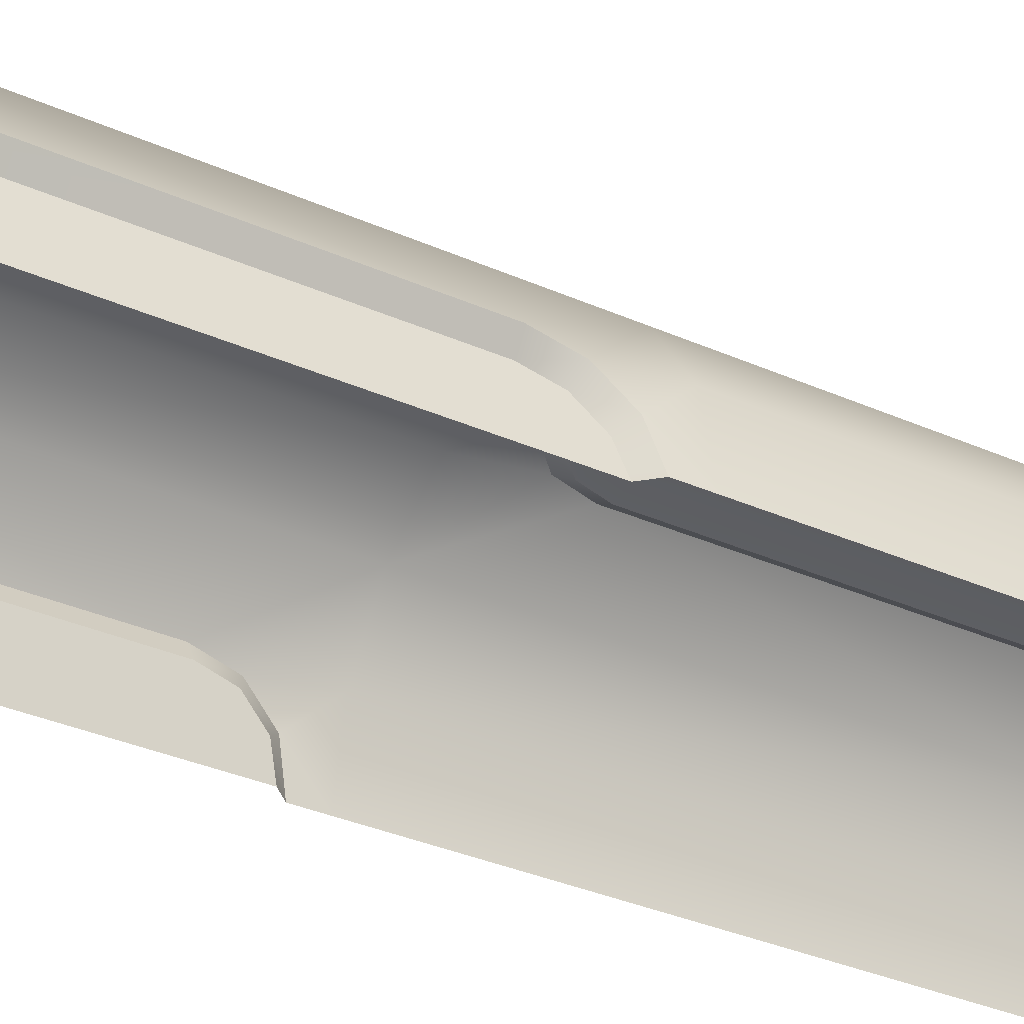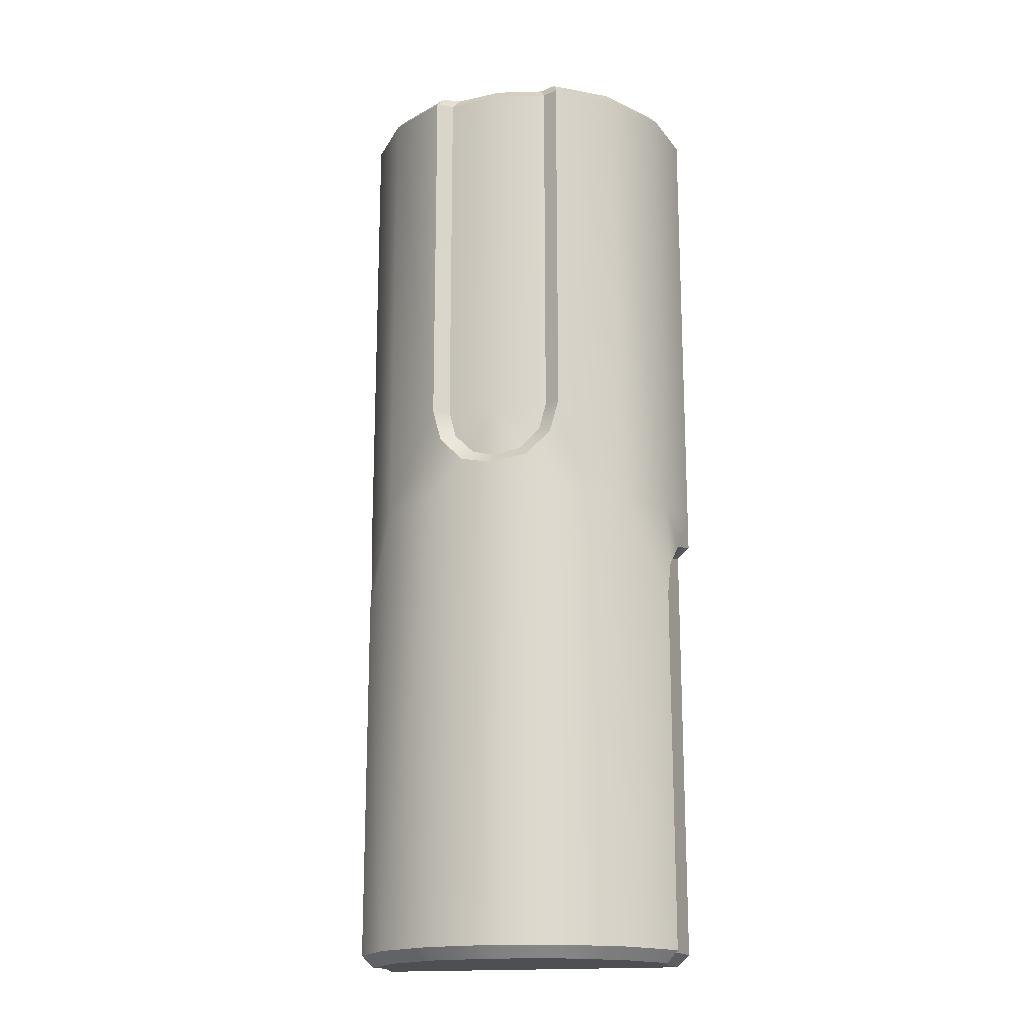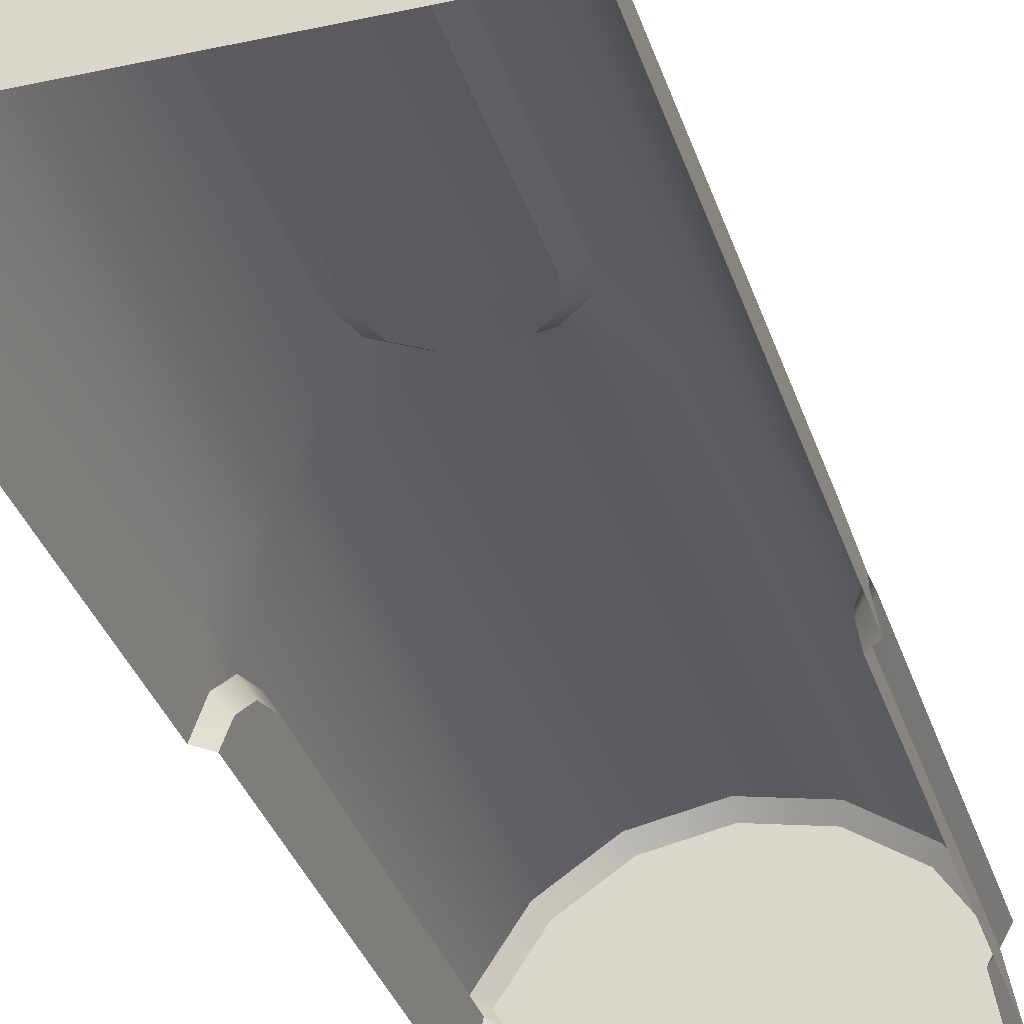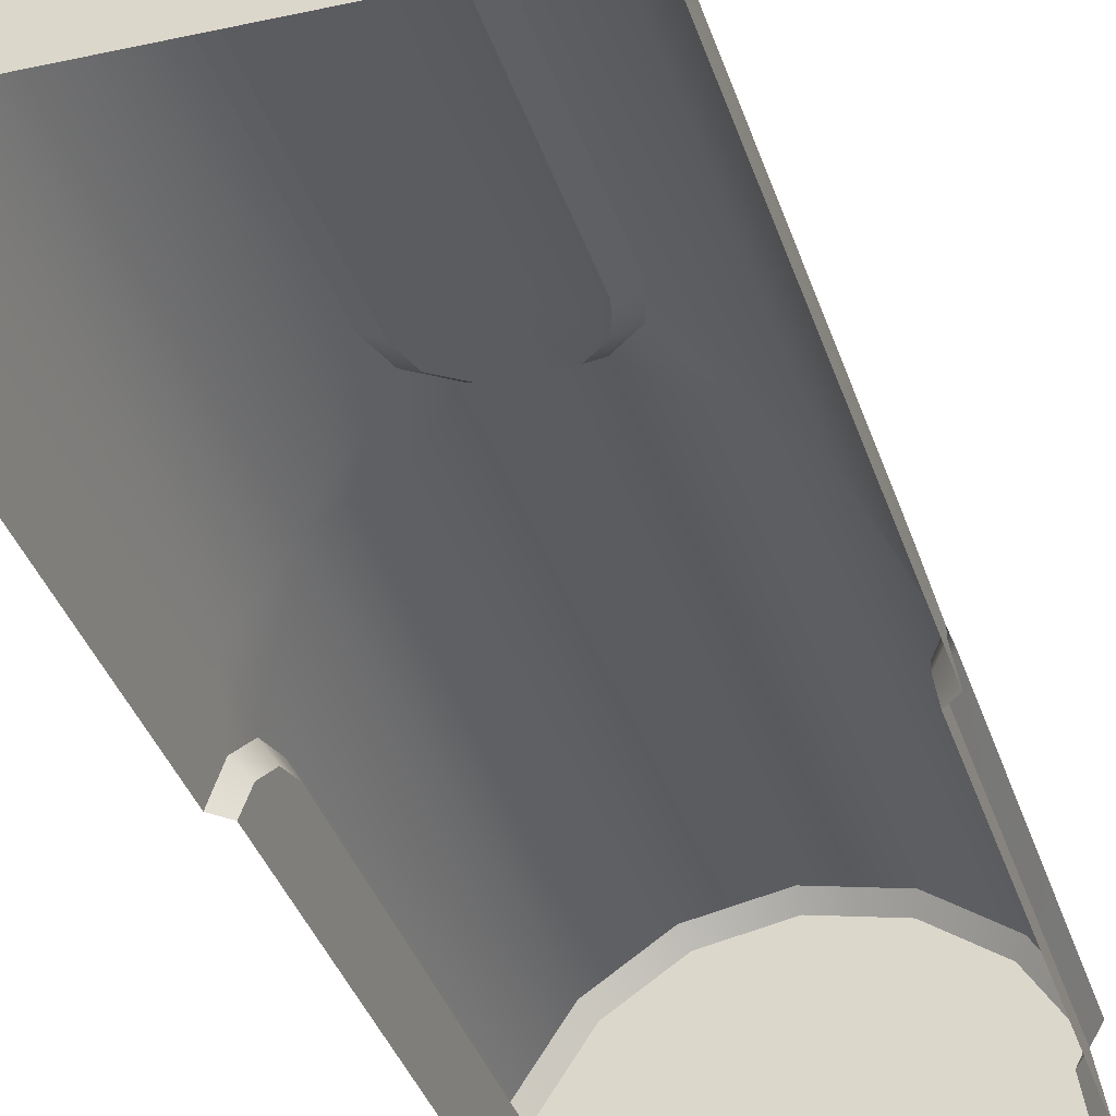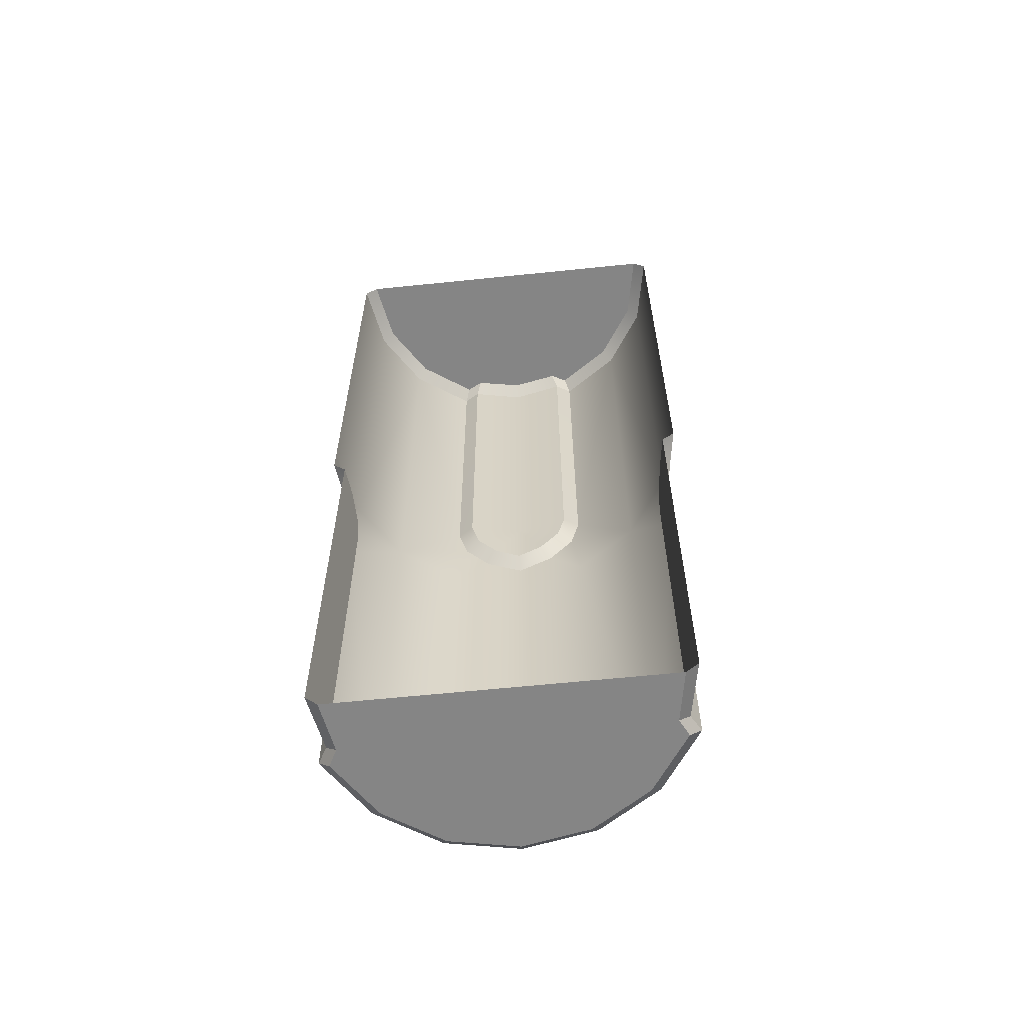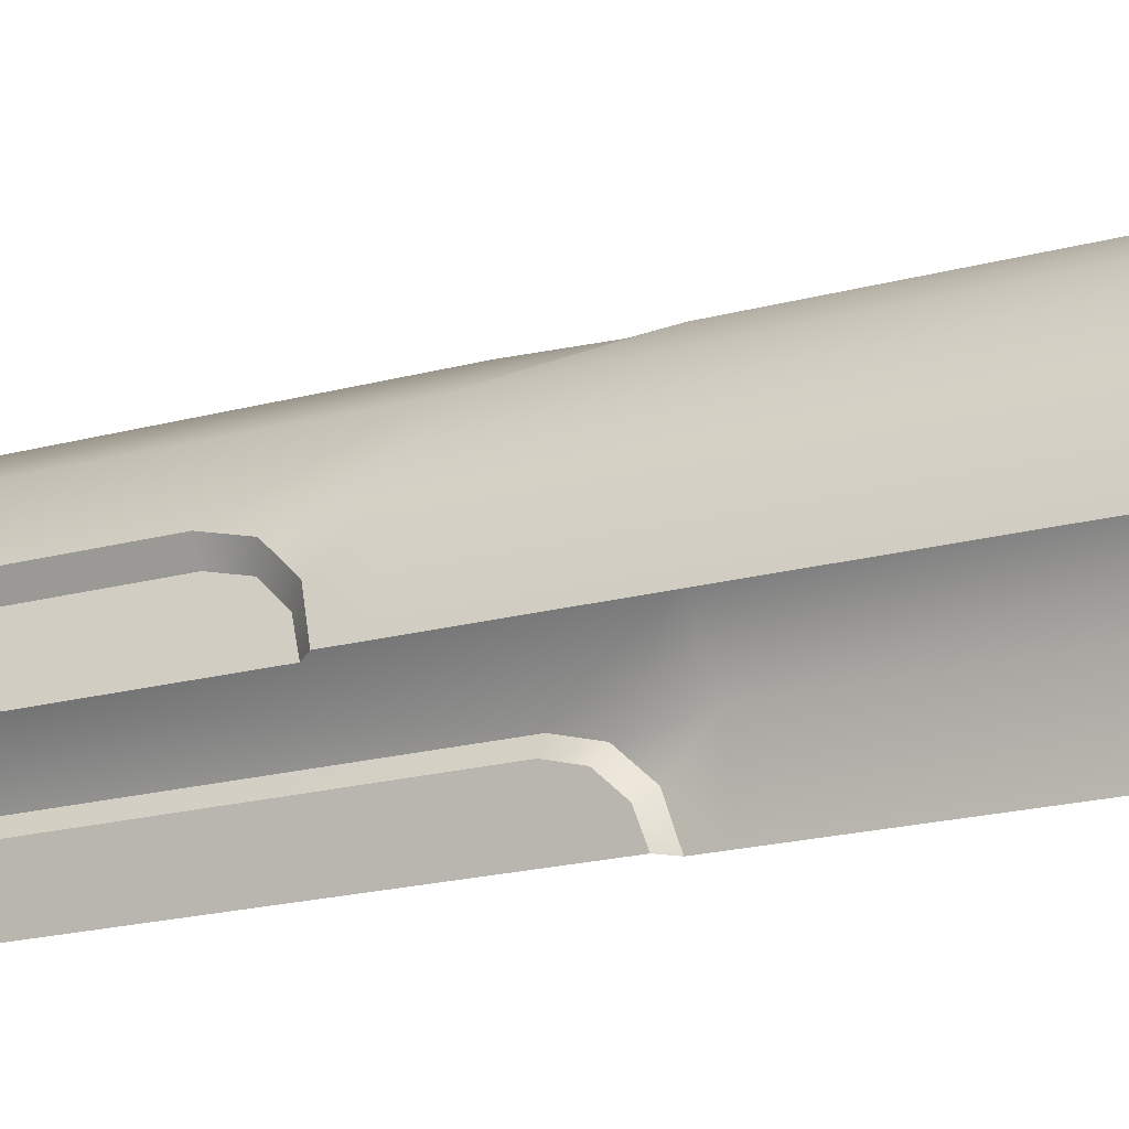
<metadata>
{"format":"obj","ext":"obj","renderer":"f3d","projection":"perspective","resolution":1024,"background":"white","views":[{"elev":-33.1,"azim":58.3,"up":"+Z"},{"elev":-17.6,"azim":13.5,"up":"+Y"},{"elev":-33.6,"azim":-163.4,"up":"+Z"},{"elev":-34.9,"azim":-163.5,"up":"+Z"},{"elev":-61.8,"azim":-174.0,"up":"+Y"},{"elev":-19.4,"azim":117.2,"up":"+Z"}]}
</metadata>
<code>
g housekit_wall_strut
v 0.6562 1.75 0
v 0.6562 1.651 0
v 0.6308 1.617 0.128
v -0.6562 1.75 0
v -0.6308 1.617 0.128
v -0.6562 1.651 0
v 0.6063 3.456 0.2511
v 0.6116 3.5 0
v 0.6562 3.456 0
v 0.5651 3.5 0.2341
v 0.464 3.456 0.464
v 0.4325 3.5 0.4325
v 0.2511 3.456 0.6063
v 0.2341 3.5 0.5651
v 0.6063 0.0441 0.2511
v 0.5651 0 0.2341
v 0.4325 0 0.4325
v 0.464 0.0441 0.464
v 0.2341 0 0.5651
v 0.2511 0.0441 0.6063
v 0 0 0.6116
v 0 0.0441 0.6562
v -0.2511 0.0441 0.6063
v -0.2341 0 0.5651
v -0.464 0.0441 0.464
v -0.4325 0 0.4325
v -0.6063 0.0441 0.2511
v -0.5651 0 0.2341
v 0.6116 3.5 0
v 0.5651 3.5 0.2341
v 0 3.5 0
v 0.4325 3.5 0.4325
v 0.2341 3.5 0.5651
v 0.175 3.5 0.5353
v 0 3.5 0.567
v -0.175 3.5 0.5353
v -0.2341 3.5 0.5651
v -0.4325 3.5 0.4325
v -0.5651 3.5 0.2341
v -0.6116 3.5 0
v 0 0 0
v 0.5353 0 0.175
v 0.567 0 0
v 0.5651 0 0.2341
v 0.4325 0 0.4325
v 0.2341 0 0.5651
v 0 0 0.6116
v -0.2341 0 0.5651
v -0.4325 0 0.4325
v -0.5651 0 0.2341
v -0.5353 0 0.175
v -0.567 0 0
v 0.5932 1.579 0.0927
v 0.6562 1.651 0
v 0.6116 1.606 0
v 0.6308 1.617 0.128
v 0.5785 1.503 0.1668
v 0.6129 1.526 0.2181
v 0.5731 1.4 0.1939
v 0.6063 1.4 0.2511
v 0.6063 0.0441 0.2511
v 0.5731 0.0441 0.1939
v 0.6116 1.606 0
v 0.6116 1.4 0
v 0.5932 1.579 0.0927
v 0.5785 1.503 0.1668
v 0.5731 1.4 0.1939
v 0.5731 0.0441 0.1939
v 0.6116 0.0441 0
v 0.5731 0.0441 0.1939
v 0.6116 0.0441 0
v 0.567 0 0
v 0.5353 0 0.175
v 0.6063 0.0441 0.2511
v 0.5731 0.0441 0.1939
v 0.5353 0 0.175
v 0.5651 0 0.2341
v 0.6063 3.456 0.2511
v 0.6562 3.456 0
v 0.6562 1.75 0
v 0.6063 1.75 0.2511
v 0.464 3.456 0.464
v 0.464 1.75 0.464
v 0.2511 2.1 0.6063
v 0.2511 3.456 0.6063
v 0.2181 1.974 0.6129
v 0.2511 1.75 0.6063
v 0.128 1.883 0.6308
v 0 1.75 0.6562
v 0 1.849 0.6562
v -0.128 1.883 0.6308
v -0.2511 1.75 0.6063
v -0.2181 1.974 0.6129
v -0.464 1.75 0.464
v -0.2511 2.1 0.6063
v -0.464 3.456 0.464
v -0.2511 3.456 0.6063
v -0.6063 1.75 0.2511
v -0.6063 3.456 0.2511
v -0.6562 1.75 0
v -0.6562 3.456 0
v 0.6562 1.75 0
v 0.6308 1.617 0.128
v 0.6063 1.75 0.2511
v 0.6129 1.526 0.2181
v 0.464 1.75 0.464
v 0.6063 1.4 0.2511
v 0.464 0.0441 0.464
v 0.6063 0.0441 0.2511
v 0.2511 1.75 0.6063
v 0.2511 0.0441 0.6063
v 0 1.75 0.6562
v 0 0.0441 0.6562
v -0.2511 0.0441 0.6063
v -0.2511 1.75 0.6063
v -0.464 0.0441 0.464
v -0.464 1.75 0.464
v -0.6063 1.4 0.2511
v -0.6063 0.0441 0.2511
v -0.6129 1.526 0.2181
v -0.6063 1.75 0.2511
v -0.6308 1.617 0.128
v -0.6562 1.75 0
v 0.1939 2.1 0.5731
v 0.1939 3.456 0.5731
v 0.2511 3.456 0.6063
v 0.2511 2.1 0.6063
v 0.2181 1.974 0.6129
v 0.1668 1.997 0.5785
v 0.128 1.883 0.6308
v 0.0927 1.921 0.5932
v 0 1.849 0.6562
v 0 1.894 0.6116
v -0.0927 1.921 0.5932
v -0.128 1.883 0.6308
v -0.1668 1.997 0.5785
v -0.2181 1.974 0.6129
v -0.1939 2.1 0.5731
v -0.2511 2.1 0.6063
v -0.2511 3.456 0.6063
v -0.1939 3.456 0.5731
v 0.1939 3.456 0.5731
v 0 3.456 0.6116
v 0 3.5 0.567
v 0.175 3.5 0.5353
v 0.2511 3.456 0.6063
v 0.1939 3.456 0.5731
v 0.175 3.5 0.5353
v 0.2341 3.5 0.5651
v -0.2511 3.456 0.6063
v -0.4325 3.5 0.4325
v -0.2341 3.5 0.5651
v -0.464 3.456 0.464
v -0.5651 3.5 0.2341
v -0.6063 3.456 0.2511
v -0.6116 3.5 0
v -0.6562 3.456 0
v -0.1939 3.456 0.5731
v -0.175 3.5 0.5353
v 0 3.5 0.567
v 0 3.456 0.6116
v -0.2511 3.456 0.6063
v -0.2341 3.5 0.5651
v -0.175 3.5 0.5353
v -0.1939 3.456 0.5731
v -0.5932 1.579 0.0927
v -0.6116 1.606 0
v -0.6562 1.651 0
v -0.6308 1.617 0.128
v -0.5785 1.503 0.1668
v -0.6129 1.526 0.2181
v -0.5731 1.4 0.1939
v -0.6063 1.4 0.2511
v -0.6063 0.0441 0.2511
v -0.5731 0.0441 0.1939
v -0.6116 1.606 0
v -0.5932 1.579 0.0927
v -0.6116 1.4 0
v -0.5785 1.503 0.1668
v -0.5731 1.4 0.1939
v -0.5731 0.0441 0.1939
v -0.6116 0.0441 0
v -0.5731 0.0441 0.1939
v -0.5353 0 0.175
v -0.567 0 0
v -0.6116 0.0441 0
v -0.6063 0.0441 0.2511
v -0.5651 0 0.2341
v -0.5353 0 0.175
v -0.5731 0.0441 0.1939
v 0 2.1 0.6116
v 0 3.456 0.6116
v 0.1939 3.456 0.5731
v 0.1939 2.1 0.5731
v -0.1939 3.456 0.5731
v 0.1668 1.997 0.5785
v -0.1939 2.1 0.5731
v 0.0927 1.921 0.5932
v -0.1668 1.997 0.5785
v 0 1.894 0.6116
v -0.0927 1.921 0.5932
g housekit_wall_strut_0
f 3 2 1
f 6 5 4
f 9 8 7
f 8 10 7
f 7 10 11
f 10 12 11
f 11 12 13
f 12 14 13
f 17 16 15
f 18 17 15
f 19 17 18
f 20 19 18
f 21 19 20
f 22 21 20
f 21 22 23
f 24 21 23
f 24 23 25
f 26 24 25
f 26 25 27
f 28 26 27
f 31 30 29
f 31 32 30
f 31 33 32
f 31 34 33
f 35 34 31
f 36 35 31
f 36 31 37
f 37 31 38
f 38 31 39
f 39 31 40
f 43 42 41
f 41 42 44
f 41 44 45
f 41 45 46
f 41 46 47
f 48 41 47
f 49 41 48
f 50 41 49
f 51 41 50
f 51 52 41
f 55 54 53
f 54 56 53
f 53 56 57
f 56 58 57
f 57 58 59
f 58 60 59
f 60 61 59
f 61 62 59
f 65 64 63
f 66 64 65
f 67 64 66
f 67 68 64
f 68 69 64
f 72 71 70
f 73 72 70
f 76 75 74
f 77 76 74
f 80 79 78
f 81 80 78
f 81 78 82
f 83 81 82
f 83 82 84
f 82 85 84
f 84 86 83
f 83 86 87
f 86 88 87
f 87 88 89
f 88 90 89
f 90 91 89
f 91 92 89
f 91 93 92
f 93 94 92
f 93 95 94
f 96 94 95
f 97 96 95
f 98 94 96
f 99 98 96
f 100 98 99
f 101 100 99
f 104 103 102
f 105 103 104
f 106 105 104
f 107 105 106
f 106 108 107
f 108 109 107
f 106 110 108
f 110 111 108
f 110 112 111
f 112 113 111
f 113 112 114
f 112 115 114
f 114 115 116
f 115 117 116
f 116 117 118
f 119 116 118
f 120 118 117
f 120 117 121
f 122 120 121
f 122 121 123
f 126 125 124
f 127 126 124
f 128 127 124
f 129 128 124
f 130 128 129
f 131 130 129
f 132 130 131
f 133 132 131
f 132 133 134
f 135 132 134
f 135 134 136
f 137 135 136
f 137 136 138
f 139 137 138
f 140 139 138
f 141 140 138
f 144 143 142
f 145 144 142
f 148 147 146
f 149 148 146
f 152 151 150
f 151 153 150
f 151 154 153
f 154 155 153
f 154 156 155
f 156 157 155
f 160 159 158
f 161 160 158
f 164 163 162
f 165 164 162
f 168 167 166
f 169 168 166
f 169 166 170
f 171 169 170
f 171 170 172
f 173 171 172
f 174 173 172
f 175 174 172
f 178 177 176
f 178 179 177
f 178 180 179
f 181 180 178
f 182 181 178
f 185 184 183
f 186 185 183
f 189 188 187
f 190 189 187
f 193 192 191
f 194 193 191
f 192 195 191
f 194 191 196
f 195 197 191
f 196 191 198
f 191 197 199
f 198 191 200
f 191 199 201
f 191 201 200

</code>
